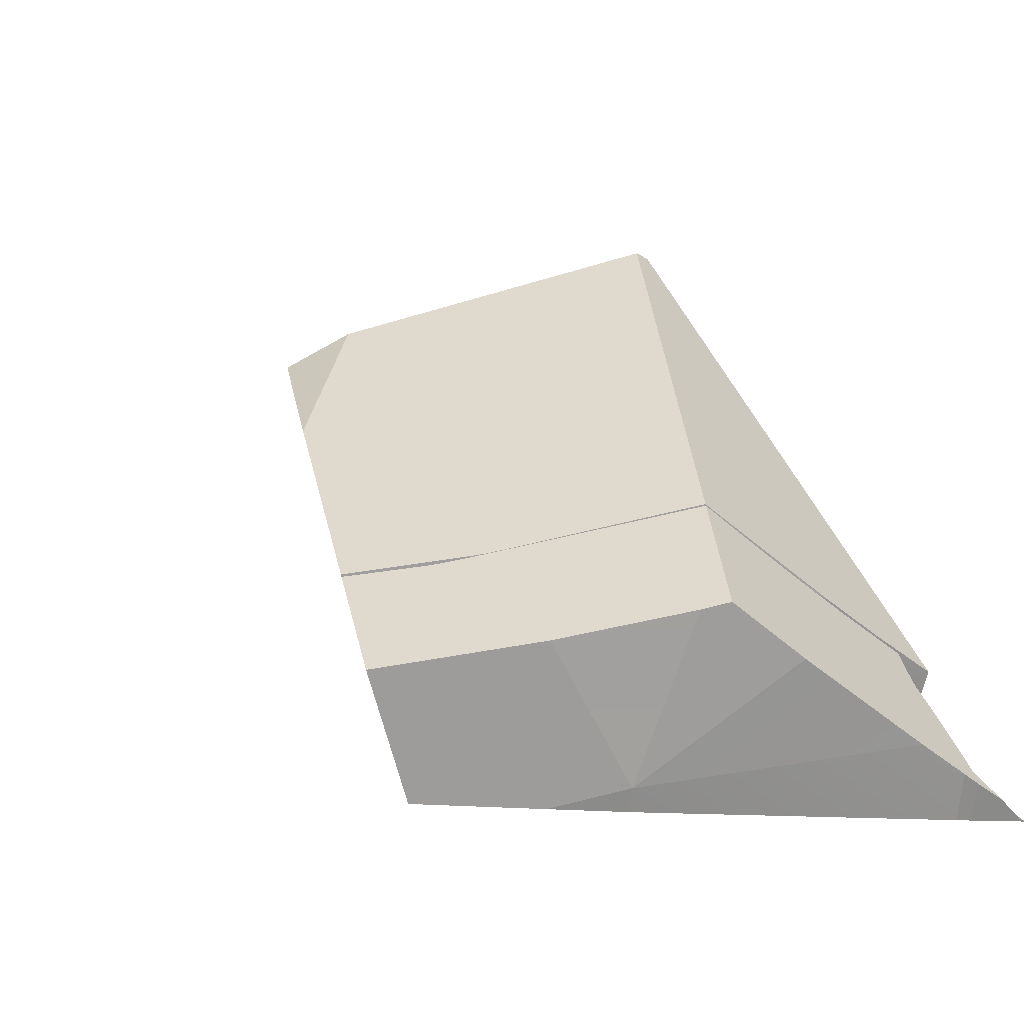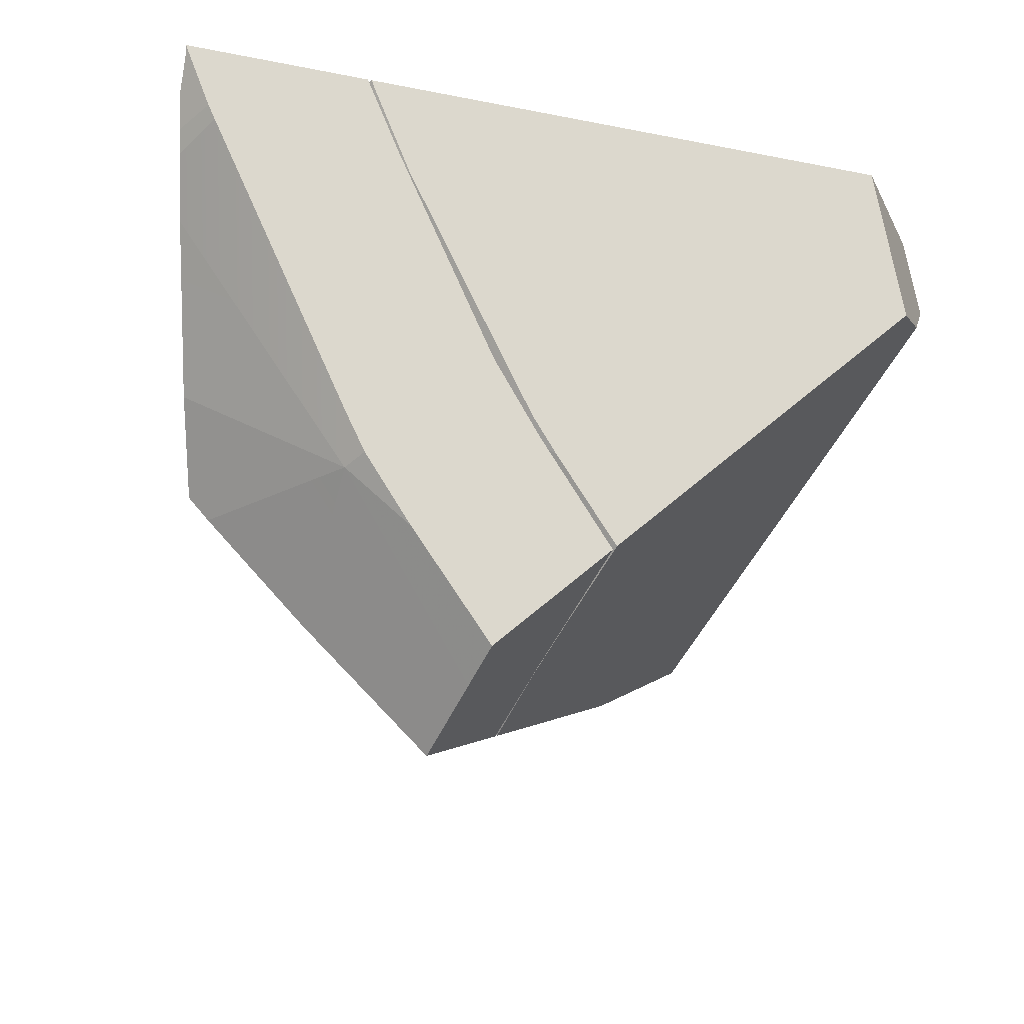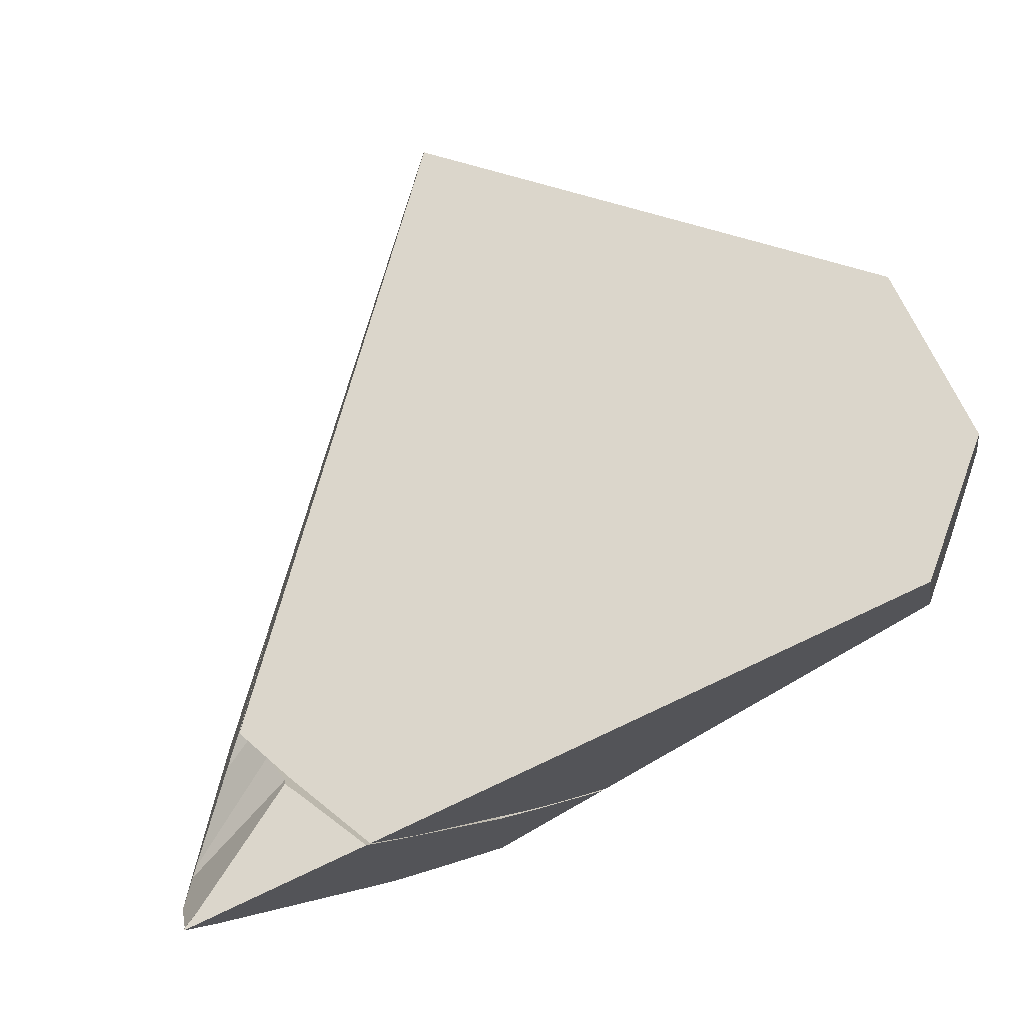
<metadata>
{"format":"obj","ext":"obj","renderer":"f3d","projection":"perspective","resolution":1024,"background":"white","views":[{"elev":-8.6,"azim":46.1,"up":"+Z"},{"elev":-20.3,"azim":161.7,"up":"+Y"},{"elev":77.4,"azim":160.6,"up":"+Y"}]}
</metadata>
<code>
g  Instance
v 7.6 -54.65 -3.953
v 7.677 -54.59 -3.889
v 7.613 -54.67 -3.912
v 8.359 -53.03 -4.197
v 8.066 -53.01 -4.679
v 8.395 -52.71 -4.335
v 8.395 -52.71 -4.335
v 8.066 -53.01 -4.679
v 8.263 -52.68 -4.568
v 8.044 -52.63 -4.921
v 8.263 -52.68 -4.568
v 8.034 -52.65 -4.921
v 8.034 -52.65 -4.921
v 8.263 -52.68 -4.568
v 8.066 -53.01 -4.679
v 8.038 -53.69 -4.205
v 8.066 -53.01 -4.679
v 8.312 -53.33 -4.047
v 8.312 -53.33 -4.047
v 8.066 -53.01 -4.679
v 8.359 -53.03 -4.197
v 7.613 -54.67 -3.912
v 7.562 -54.72 -3.924
v 7.6 -54.65 -3.953
v 7.874 -53.02 -4.916
v 8.034 -52.65 -4.921
v 8.066 -53.01 -4.679
v 7.142 -54.91 -4.316
v 7.6 -54.65 -3.953
v 7.199 -55.09 -3.999
v 7.199 -55.09 -3.999
v 7.6 -54.65 -3.953
v 7.562 -54.72 -3.924
v 7.377 -54.06 -4.812
v 8.038 -53.69 -4.205
v 7.6 -54.65 -3.953
v 8.183 -53.95 -3.693
v 7.677 -54.59 -3.889
v 8.194 -53.9 -3.721
v 8.194 -53.9 -3.721
v 7.677 -54.59 -3.889
v 8.038 -53.69 -4.205
v 8.038 -53.69 -4.205
v 7.677 -54.59 -3.889
v 7.6 -54.65 -3.953
v 7.24 -54.16 -4.887
v 7.332 -54.03 -4.892
v 7.377 -54.06 -4.812
v 7.566 -54.73 -3.932
v 8.032 -53.52 -4.404
v 7.502 -54.8 -3.953
v 7.502 -54.8 -3.953
v 8.032 -53.52 -4.404
v 7.308 -54.1 -4.892
v 7.308 -54.1 -4.892
v 8.032 -53.52 -4.404
v 7.506 -53.79 -4.902
v 8.117 -54.8 -4.313
v 7.629 -55.32 -4.428
v 8.102 -54.32 -4.873
v 8.102 -54.32 -4.873
v 7.629 -55.32 -4.428
v 7.56 -55.11 -4.758
v 7.855 -54.56 -4.956
v 8.102 -54.32 -4.873
v 7.522 -55 -4.936
v 7.522 -55 -4.936
v 8.102 -54.32 -4.873
v 7.56 -55.11 -4.758
v 8.654 -53.89 -4.364
v 8.102 -54.32 -4.873
v 8.76 -53.28 -4.687
v 8.76 -53.28 -4.687
v 8.102 -54.32 -4.873
v 8.796 -53.04 -4.803
v 8.796 -53.04 -4.803
v 8.102 -54.32 -4.873
v 8.695 -52.96 -4.991
v 8.695 -52.96 -4.991
v 8.102 -54.32 -4.873
v 8.127 -54.13 -4.97
v 8.127 -54.13 -4.97
v 8.102 -54.32 -4.873
v 8.047 -54.28 -4.966
v 8.723 -52.91 -4.992
v 8.808 -52.95 -4.844
v 8.695 -52.96 -4.991
v 8.695 -52.96 -4.991
v 8.808 -52.95 -4.844
v 8.796 -53.04 -4.803
v 7.138 -54.89 -4.349
v 7.449 -54.86 -3.966
v 7.001 -54.54 -4.875
v 7.001 -54.54 -4.875
v 7.449 -54.86 -3.966
v 7.308 -54.1 -4.892
v 7.308 -54.1 -4.892
v 7.449 -54.86 -3.966
v 7.502 -54.8 -3.953
v 8.102 -54.32 -4.873
v 8.654 -53.89 -4.364
v 8.498 -54.35 -4.188
v 8.498 -54.35 -4.188
v 8.654 -53.89 -4.364
v 8.575 -54.25 -4.156
v 8.826 -52.65 -4.993
v 8.756 -52.66 -4.946
v 8.822 -52.68 -4.984
v 8.327 -52.8 -4.45
v 8.738 -52.93 -4.752
v 8.283 -52.72 -4.568
v 8.283 -52.72 -4.568
v 8.738 -52.93 -4.752
v 8.764 -52.93 -4.788
v 8.066 -53.01 -4.679
v 8.038 -53.69 -4.205
v 7.377 -54.06 -4.812
v 8.066 -53.01 -4.679
v 7.377 -54.06 -4.812
v 7.874 -53.02 -4.916
v 7.874 -53.02 -4.916
v 7.377 -54.06 -4.812
v 7.391 -53.92 -4.895
v 7.391 -53.92 -4.895
v 7.377 -54.06 -4.812
v 7.332 -54.03 -4.892
v 7.24 -54.16 -4.887
v 7.377 -54.06 -4.812
v 6.982 -54.52 -4.873
v 6.982 -54.52 -4.873
v 7.377 -54.06 -4.812
v 7.097 -54.79 -4.483
v 7.097 -54.79 -4.483
v 7.377 -54.06 -4.812
v 7.142 -54.91 -4.316
v 7.142 -54.91 -4.316
v 7.377 -54.06 -4.812
v 7.6 -54.65 -3.953
v 8.038 -53.69 -4.205
v 8.312 -53.33 -4.047
v 8.194 -53.9 -3.721
v 7.284 -55.03 -3.996
v 7.205 -55.09 -4.035
v 7.21 -55.1 -4.009
v 7.449 -54.86 -3.966
v 7.138 -54.89 -4.349
v 7.284 -55.03 -3.996
v 7.284 -55.03 -3.996
v 7.138 -54.89 -4.349
v 7.205 -55.09 -4.035
v 8.378 -53 -4.232
v 8.388 -52.92 -4.267
v 8.358 -52.91 -4.324
v 8.34 -53.25 -4.108
v 8.378 -53 -4.232
v 8.032 -53.52 -4.404
v 8.032 -53.52 -4.404
v 8.378 -53 -4.232
v 8.358 -52.91 -4.324
v 8.327 -52.8 -4.45
v 8.032 -53.52 -4.404
v 8.358 -52.91 -4.324
v 8.283 -52.72 -4.568
v 8.032 -53.52 -4.404
v 8.327 -52.8 -4.45
v 8.34 -53.25 -4.108
v 8.032 -53.52 -4.404
v 8.307 -53.43 -4.01
v 8.307 -53.43 -4.01
v 8.032 -53.52 -4.404
v 8.29 -53.52 -3.962
v 8.275 -53.59 -3.923
v 8.29 -53.52 -3.962
v 8.032 -53.52 -4.404
v 8.247 -53.72 -3.846
v 8.275 -53.59 -3.923
v 8.032 -53.52 -4.404
v 8.032 -53.52 -4.404
v 8.217 -53.84 -3.77
v 8.247 -53.72 -3.846
v 8.19 -53.96 -3.701
v 8.217 -53.84 -3.77
v 7.566 -54.73 -3.932
v 7.566 -54.73 -3.932
v 8.217 -53.84 -3.77
v 8.032 -53.52 -4.404
v 8.254 -52.67 -4.632
v 8.032 -53.52 -4.404
v 8.287 -52.68 -4.588
v 8.287 -52.68 -4.588
v 8.032 -53.52 -4.404
v 8.283 -52.72 -4.568
v 8.061 -52.63 -4.923
v 7.921 -52.94 -4.918
v 8.254 -52.67 -4.632
v 8.254 -52.67 -4.632
v 7.921 -52.94 -4.918
v 8.032 -53.52 -4.404
v 8.032 -53.52 -4.404
v 7.921 -52.94 -4.918
v 7.506 -53.79 -4.902
v 8.815 -52.68 -4.995
v 8.822 -52.68 -4.984
v 8.723 -52.91 -4.992
v 8.723 -52.91 -4.992
v 8.822 -52.68 -4.984
v 8.808 -52.95 -4.844
v 8.808 -52.95 -4.844
v 8.822 -52.68 -4.984
v 8.823 -52.81 -4.903
v 8.815 -52.68 -4.995
v 8.816 -52.68 -4.995
v 8.822 -52.68 -4.984
v 8.816 -52.68 -4.995
v 8.824 -52.65 -4.995
v 8.822 -52.68 -4.984
v 8.822 -52.68 -4.984
v 8.824 -52.65 -4.995
v 8.826 -52.65 -4.993
v 7.855 -54.56 -4.956
v 8.047 -54.28 -4.966
v 8.102 -54.32 -4.873
v 8.102 -54.32 -4.873
v 8.498 -54.35 -4.188
v 8.117 -54.8 -4.313
v 8.327 -52.8 -4.45
v 8.595 -52.94 -4.549
v 8.738 -52.93 -4.752
v 8.595 -52.94 -4.549
v 8.327 -52.8 -4.45
v 8.504 -52.96 -4.417
v 8.504 -52.96 -4.417
v 8.327 -52.8 -4.45
v 8.358 -52.91 -4.324
v 8.504 -52.96 -4.417
v 8.358 -52.91 -4.324
v 8.443 -52.95 -4.336
v 8.443 -52.95 -4.336
v 8.358 -52.91 -4.324
v 8.388 -52.92 -4.267
v 8.822 -52.68 -4.984
v 8.756 -52.66 -4.946
v 8.283 -52.72 -4.568
v 8.283 -52.72 -4.568
v 8.756 -52.66 -4.946
v 8.287 -52.68 -4.588
v 8.283 -52.72 -4.568
v 8.764 -52.93 -4.788
v 8.822 -52.68 -4.984
v 8.822 -52.68 -4.984
v 8.764 -52.93 -4.788
v 8.823 -52.81 -4.903
v 8.796 -53.04 -4.803
v 8.808 -52.95 -4.844
v 8.76 -53.28 -4.687
v 8.76 -53.28 -4.687
v 8.808 -52.95 -4.844
v 8.654 -53.89 -4.364
v 8.654 -53.89 -4.364
v 8.808 -52.95 -4.844
v 8.575 -54.25 -4.156
v 8.575 -54.25 -4.156
v 8.808 -52.95 -4.844
v 8.19 -53.96 -3.701
v 8.19 -53.96 -3.701
v 8.808 -52.95 -4.844
v 8.217 -53.84 -3.77
v 8.217 -53.84 -3.77
v 8.808 -52.95 -4.844
v 8.247 -53.72 -3.846
v 8.247 -53.72 -3.846
v 8.808 -52.95 -4.844
v 8.275 -53.59 -3.923
v 8.275 -53.59 -3.923
v 8.808 -52.95 -4.844
v 8.29 -53.52 -3.962
v 8.29 -53.52 -3.962
v 8.808 -52.95 -4.844
v 8.307 -53.43 -4.01
v 8.307 -53.43 -4.01
v 8.808 -52.95 -4.844
v 8.34 -53.25 -4.108
v 8.34 -53.25 -4.108
v 8.808 -52.95 -4.844
v 8.378 -53 -4.232
v 8.388 -52.92 -4.267
v 8.378 -53 -4.232
v 8.443 -52.95 -4.336
v 8.443 -52.95 -4.336
v 8.378 -53 -4.232
v 8.504 -52.96 -4.417
v 8.378 -53 -4.232
v 8.808 -52.95 -4.844
v 8.504 -52.96 -4.417
v 8.504 -52.96 -4.417
v 8.808 -52.95 -4.844
v 8.595 -52.94 -4.549
v 8.595 -52.94 -4.549
v 8.808 -52.95 -4.844
v 8.738 -52.93 -4.752
v 8.738 -52.93 -4.752
v 8.808 -52.95 -4.844
v 8.764 -52.93 -4.788
v 8.764 -52.93 -4.788
v 8.808 -52.95 -4.844
v 8.823 -52.81 -4.903
v 8.194 -53.9 -3.721
v 8.312 -53.33 -4.047
v 8.183 -53.95 -3.693
v 8.183 -53.95 -3.693
v 8.312 -53.33 -4.047
v 6.915 -52.99 -2.195
v 6.915 -52.99 -2.195
v 8.312 -53.33 -4.047
v 6.908 -52.9 -2.209
v 6.908 -52.9 -2.209
v 8.312 -53.33 -4.047
v 8.395 -52.71 -4.335
v 8.395 -52.71 -4.335
v 8.312 -53.33 -4.047
v 8.359 -53.03 -4.197
v 7.629 -55.32 -4.428
v 8.117 -54.8 -4.313
v 7.21 -55.1 -4.009
v 7.21 -55.1 -4.009
v 8.117 -54.8 -4.313
v 7.284 -55.03 -3.996
v 7.284 -55.03 -3.996
v 8.117 -54.8 -4.313
v 7.449 -54.86 -3.966
v 7.449 -54.86 -3.966
v 8.117 -54.8 -4.313
v 7.502 -54.8 -3.953
v 7.502 -54.8 -3.953
v 8.117 -54.8 -4.313
v 7.566 -54.73 -3.932
v 7.566 -54.73 -3.932
v 8.117 -54.8 -4.313
v 8.19 -53.96 -3.701
v 8.19 -53.96 -3.701
v 8.117 -54.8 -4.313
v 8.575 -54.25 -4.156
v 8.575 -54.25 -4.156
v 8.117 -54.8 -4.313
v 8.498 -54.35 -4.188
v 7.199 -55.09 -3.999
v 7.562 -54.72 -3.924
v 6.448 -54.7 -3.248
v 6.448 -54.7 -3.248
v 7.562 -54.72 -3.924
v 6.14 -54.19 -2.666
v 6.14 -54.19 -2.666
v 7.562 -54.72 -3.924
v 6.915 -52.99 -2.195
v 6.915 -52.99 -2.195
v 7.562 -54.72 -3.924
v 8.183 -53.95 -3.693
v 8.183 -53.95 -3.693
v 7.562 -54.72 -3.924
v 7.677 -54.59 -3.889
v 7.677 -54.59 -3.889
v 7.562 -54.72 -3.924
v 7.613 -54.67 -3.912
v 8.824 -52.65 -4.995
v 8.061 -52.63 -4.923
v 8.826 -52.65 -4.993
v 8.826 -52.65 -4.993
v 8.061 -52.63 -4.923
v 8.756 -52.66 -4.946
v 8.756 -52.66 -4.946
v 8.061 -52.63 -4.923
v 8.287 -52.68 -4.588
v 8.287 -52.68 -4.588
v 8.061 -52.63 -4.923
v 8.254 -52.67 -4.632
v 8.395 -52.71 -4.335
v 8.263 -52.68 -4.568
v 6.908 -52.9 -2.209
v 6.908 -52.9 -2.209
v 8.263 -52.68 -4.568
v 5.314 -52.67 -3.441
v 5.314 -52.67 -3.441
v 8.263 -52.68 -4.568
v 5.239 -52.58 -4.198
v 5.239 -52.58 -4.198
v 8.263 -52.68 -4.568
v 5.652 -52.54 -4.695
v 5.652 -52.54 -4.695
v 8.263 -52.68 -4.568
v 8.044 -52.63 -4.921
v 5.348 -53.15 -4.467
v 5.917 -54.38 -2.828
v 5.172 -52.93 -4.2
v 5.172 -52.93 -4.2
v 5.917 -54.38 -2.828
v 5.22 -53.17 -3.465
v 5.22 -53.17 -3.465
v 5.917 -54.38 -2.828
v 5.912 -54.37 -2.822
v 7.629 -55.32 -4.428
v 7.21 -55.1 -4.009
v 7.56 -55.11 -4.758
v 7.56 -55.11 -4.758
v 7.21 -55.1 -4.009
v 7.522 -55 -4.936
v 7.001 -54.54 -4.875
v 7.522 -55 -4.936
v 7.138 -54.89 -4.349
v 7.138 -54.89 -4.349
v 7.522 -55 -4.936
v 7.205 -55.09 -4.035
v 7.522 -55 -4.936
v 7.21 -55.1 -4.009
v 7.205 -55.09 -4.035
v 6.982 -54.52 -4.873
v 7.097 -54.79 -4.483
v 5.527 -53.22 -4.701
v 5.527 -53.22 -4.701
v 7.097 -54.79 -4.483
v 5.348 -53.15 -4.467
v 5.348 -53.15 -4.467
v 7.097 -54.79 -4.483
v 5.917 -54.38 -2.828
v 5.917 -54.38 -2.828
v 7.097 -54.79 -4.483
v 6.448 -54.7 -3.248
v 6.448 -54.7 -3.248
v 7.097 -54.79 -4.483
v 7.199 -55.09 -3.999
v 7.199 -55.09 -3.999
v 7.097 -54.79 -4.483
v 7.142 -54.91 -4.316
v 5.239 -52.58 -4.198
v 5.172 -52.93 -4.2
v 5.314 -52.67 -3.441
v 5.314 -52.67 -3.441
v 5.172 -52.93 -4.2
v 5.22 -53.17 -3.465
v 5.917 -54.38 -2.828
v 6.448 -54.7 -3.248
v 5.912 -54.37 -2.822
v 5.912 -54.37 -2.822
v 6.448 -54.7 -3.248
v 6.14 -54.19 -2.666
v 6.14 -54.19 -2.666
v 6.915 -52.99 -2.195
v 5.912 -54.37 -2.822
v 5.912 -54.37 -2.822
v 6.915 -52.99 -2.195
v 5.22 -53.17 -3.465
v 5.22 -53.17 -3.465
v 6.915 -52.99 -2.195
v 5.314 -52.67 -3.441
v 5.314 -52.67 -3.441
v 6.915 -52.99 -2.195
v 6.908 -52.9 -2.209
v 5.652 -52.54 -4.695
v 5.527 -53.22 -4.701
v 5.239 -52.58 -4.198
v 5.239 -52.58 -4.198
v 5.527 -53.22 -4.701
v 5.172 -52.93 -4.2
v 5.172 -52.93 -4.2
v 5.527 -53.22 -4.701
v 5.348 -53.15 -4.467
v 8.723 -52.91 -4.992
v 8.695 -52.96 -4.991
v 8.815 -52.68 -4.995
v 8.815 -52.68 -4.995
v 8.695 -52.96 -4.991
v 8.816 -52.68 -4.995
v 8.816 -52.68 -4.995
v 8.695 -52.96 -4.991
v 8.824 -52.65 -4.995
v 8.824 -52.65 -4.995
v 8.695 -52.96 -4.991
v 8.061 -52.63 -4.923
v 8.061 -52.63 -4.923
v 8.695 -52.96 -4.991
v 7.921 -52.94 -4.918
v 7.921 -52.94 -4.918
v 8.695 -52.96 -4.991
v 7.506 -53.79 -4.902
v 7.506 -53.79 -4.902
v 8.695 -52.96 -4.991
v 7.308 -54.1 -4.892
v 7.308 -54.1 -4.892
v 8.695 -52.96 -4.991
v 7.001 -54.54 -4.875
v 7.001 -54.54 -4.875
v 8.695 -52.96 -4.991
v 7.522 -55 -4.936
v 7.522 -55 -4.936
v 8.695 -52.96 -4.991
v 7.855 -54.56 -4.956
v 7.855 -54.56 -4.956
v 8.695 -52.96 -4.991
v 8.047 -54.28 -4.966
v 8.047 -54.28 -4.966
v 8.695 -52.96 -4.991
v 8.127 -54.13 -4.97
v 5.652 -52.54 -4.695
v 8.044 -52.63 -4.921
v 5.527 -53.22 -4.701
v 5.527 -53.22 -4.701
v 8.044 -52.63 -4.921
v 6.982 -54.52 -4.873
v 6.982 -54.52 -4.873
v 8.044 -52.63 -4.921
v 7.24 -54.16 -4.887
v 7.24 -54.16 -4.887
v 8.044 -52.63 -4.921
v 7.332 -54.03 -4.892
v 7.332 -54.03 -4.892
v 8.044 -52.63 -4.921
v 7.391 -53.92 -4.895
v 7.391 -53.92 -4.895
v 8.044 -52.63 -4.921
v 7.874 -53.02 -4.916
v 7.874 -53.02 -4.916
v 8.044 -52.63 -4.921
v 8.034 -52.65 -4.921
f 1 2 3
f 4 5 6
f 7 8 9
f 10 11 12
f 13 14 15
f 16 17 18
f 19 20 21
f 22 23 24
f 25 26 27
f 28 29 30
f 31 32 33
f 34 35 36
f 37 38 39
f 40 41 42
f 43 44 45
f 46 47 48
f 49 50 51
f 52 53 54
f 55 56 57
f 58 59 60
f 61 62 63
f 64 65 66
f 67 68 69
f 70 71 72
f 73 74 75
f 76 77 78
f 79 80 81
f 82 83 84
f 85 86 87
f 88 89 90
f 91 92 93
f 94 95 96
f 97 98 99
f 100 101 102
f 103 104 105
f 106 107 108
f 109 110 111
f 112 113 114
f 115 116 117
f 118 119 120
f 121 122 123
f 124 125 126
f 127 128 129
f 130 131 132
f 133 134 135
f 136 137 138
f 139 140 141
f 142 143 144
f 145 146 147
f 148 149 150
f 151 152 153
f 154 155 156
f 157 158 159
f 160 161 162
f 163 164 165
f 166 167 168
f 169 170 171
f 172 173 174
f 175 176 177
f 178 179 180
f 181 182 183
f 184 185 186
f 187 188 189
f 190 191 192
f 193 194 195
f 196 197 198
f 199 200 201
f 202 203 204
f 205 206 207
f 208 209 210
f 211 212 213
f 214 215 216
f 217 218 219
f 220 221 222
f 223 224 225
f 226 227 228
f 229 230 231
f 232 233 234
f 235 236 237
f 238 239 240
f 241 242 243
f 244 245 246
f 247 248 249
f 250 251 252
f 253 254 255
f 256 257 258
f 259 260 261
f 262 263 264
f 265 266 267
f 268 269 270
f 271 272 273
f 274 275 276
f 277 278 279
f 280 281 282
f 283 284 285
f 286 287 288
f 289 290 291
f 292 293 294
f 295 296 297
f 298 299 300
f 301 302 303
f 304 305 306
f 307 308 309
f 310 311 312
f 313 314 315
f 316 317 318
f 319 320 321
f 322 323 324
f 325 326 327
f 328 329 330
f 331 332 333
f 334 335 336
f 337 338 339
f 340 341 342
f 343 344 345
f 346 347 348
f 349 350 351
f 352 353 354
f 355 356 357
f 358 359 360
f 361 362 363
f 364 365 366
f 367 368 369
f 370 371 372
f 373 374 375
f 376 377 378
f 379 380 381
f 382 383 384
f 385 386 387
f 388 389 390
f 391 392 393
f 394 395 396
f 397 398 399
f 400 401 402
f 403 404 405
f 406 407 408
f 409 410 411
f 412 413 414
f 415 416 417
f 418 419 420
f 421 422 423
f 424 425 426
f 427 428 429
f 430 431 432
f 433 434 435
f 436 437 438
f 439 440 441
f 442 443 444
f 445 446 447
f 448 449 450
f 451 452 453
f 454 455 456
f 457 458 459
f 460 461 462
f 463 464 465
f 466 467 468
f 469 470 471
f 472 473 474
f 475 476 477
f 478 479 480
f 481 482 483
f 484 485 486
f 487 488 489
f 490 491 492
f 493 494 495
f 496 497 498
f 499 500 501
f 502 503 504
f 505 506 507
f 508 509 510
f 511 512 513
f 514 515 516
f 517 518 519
f 520 521 522

</code>
